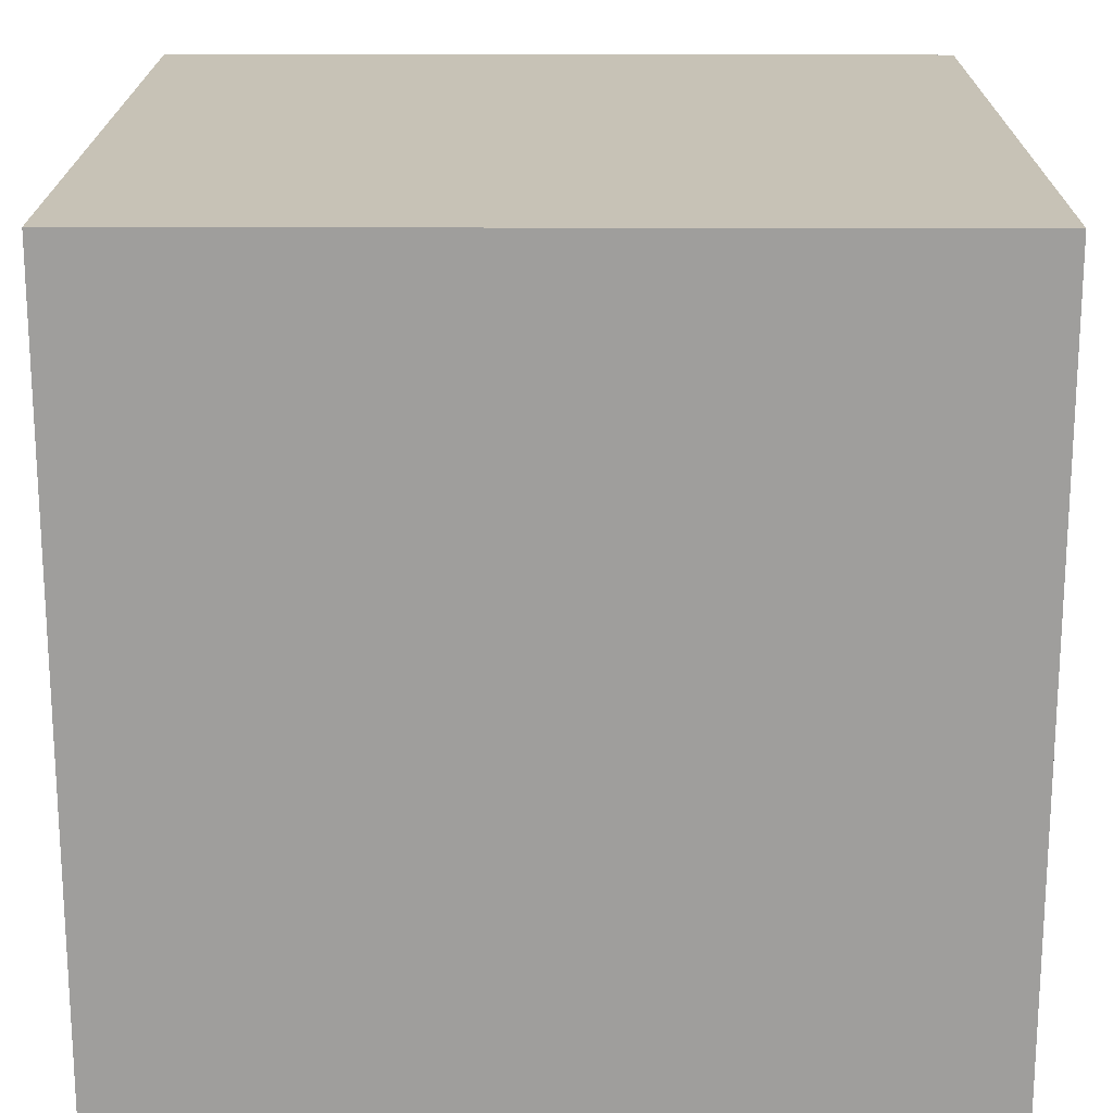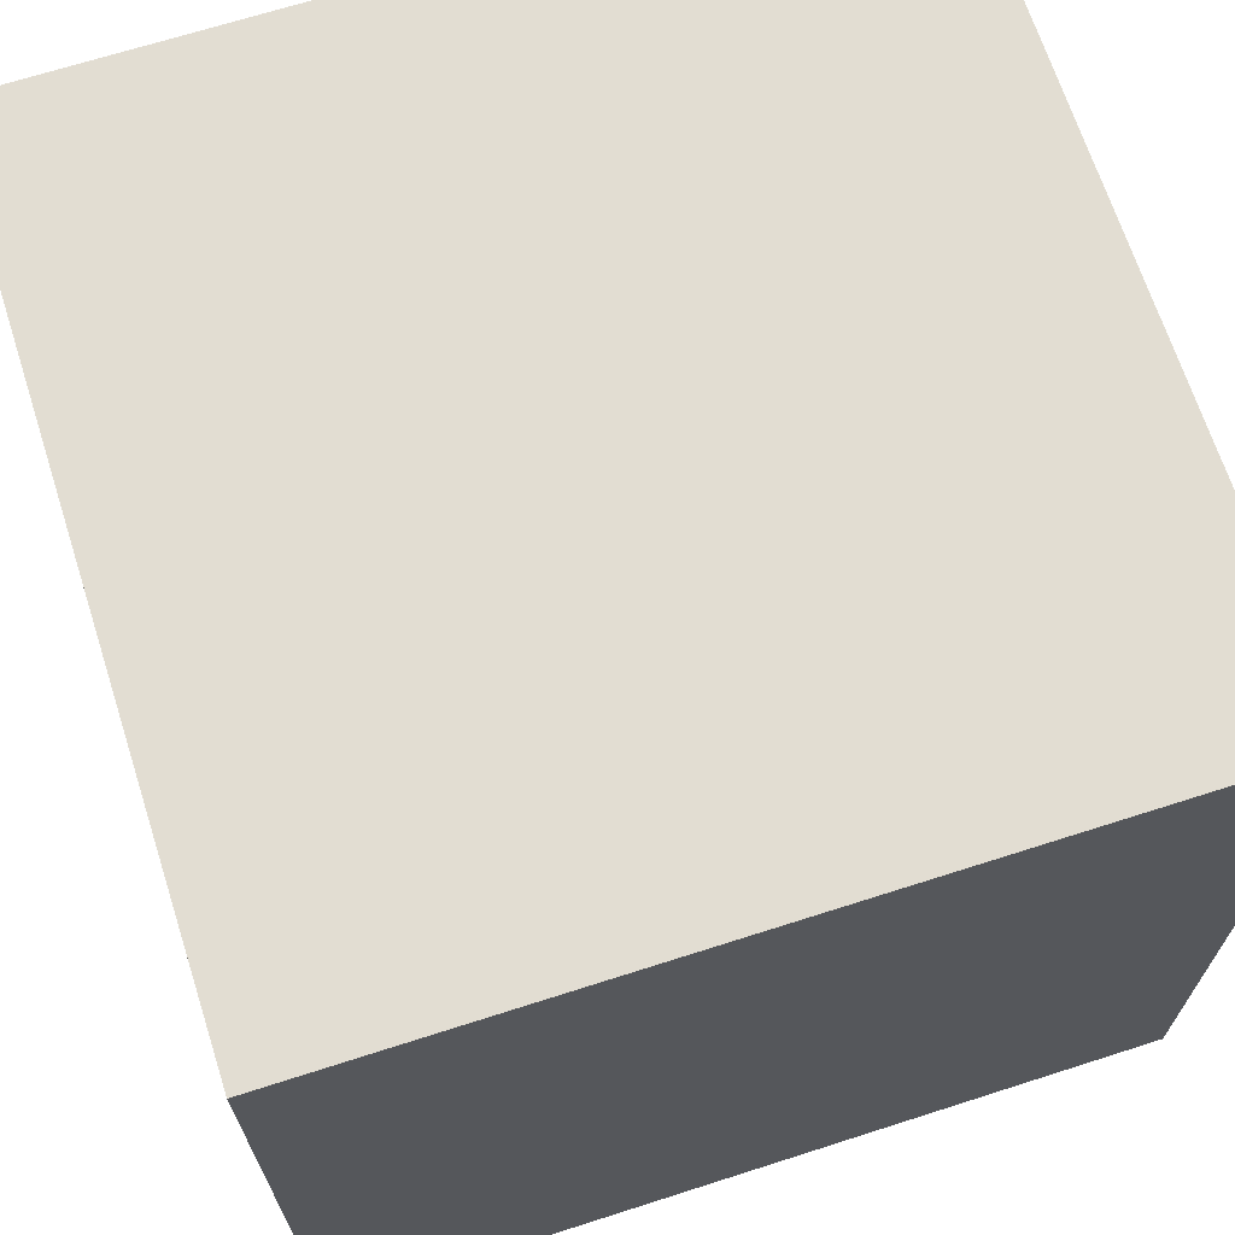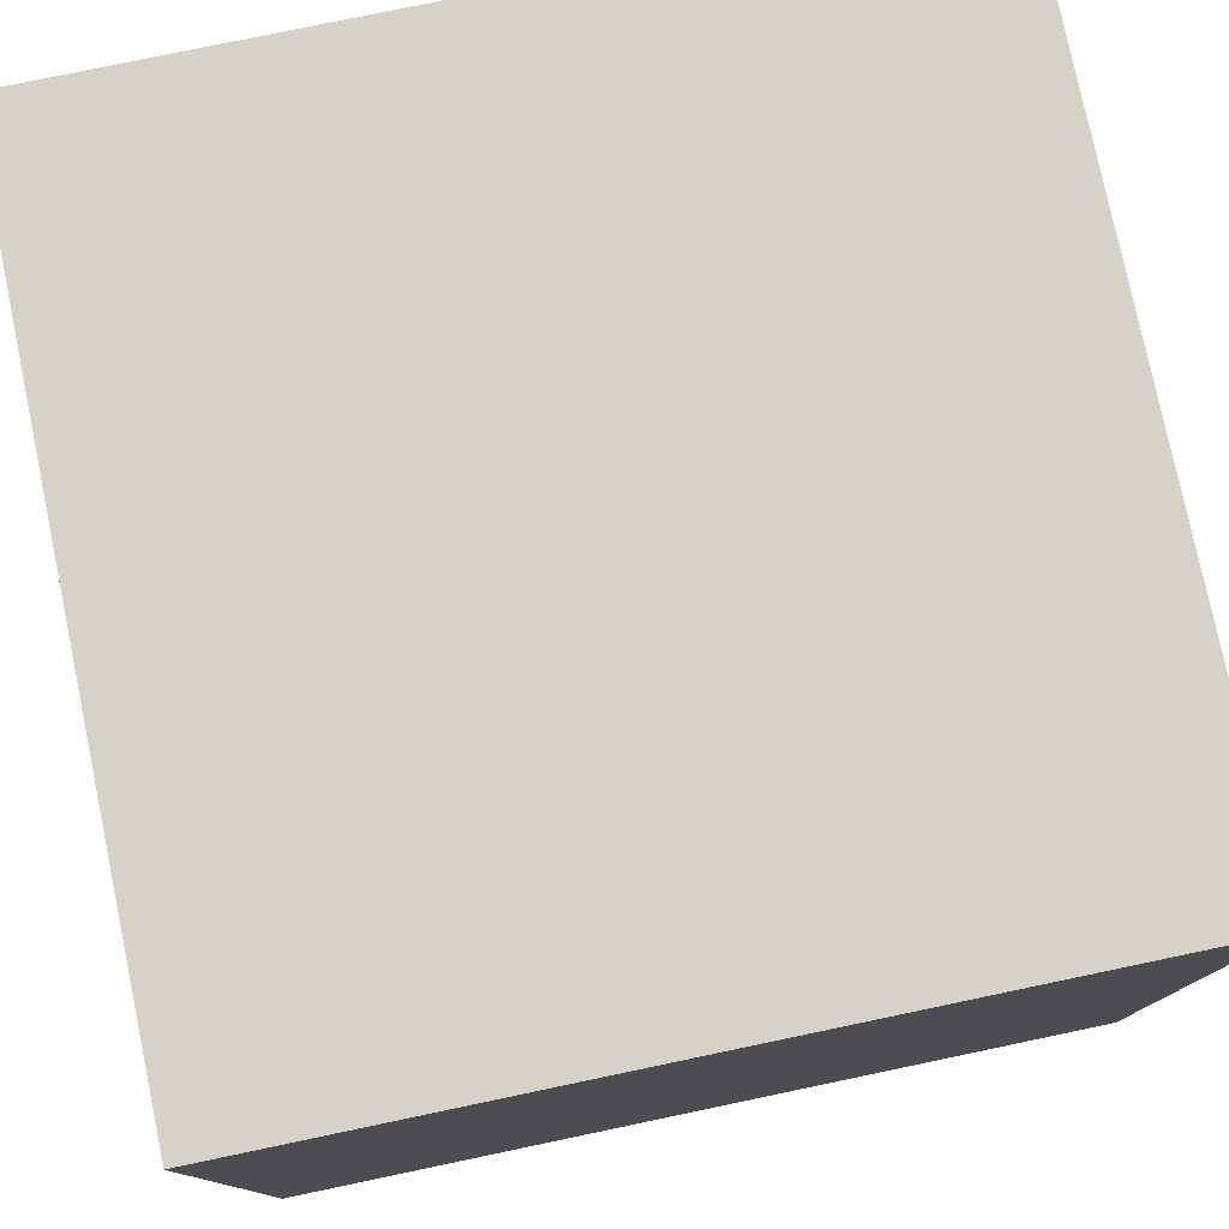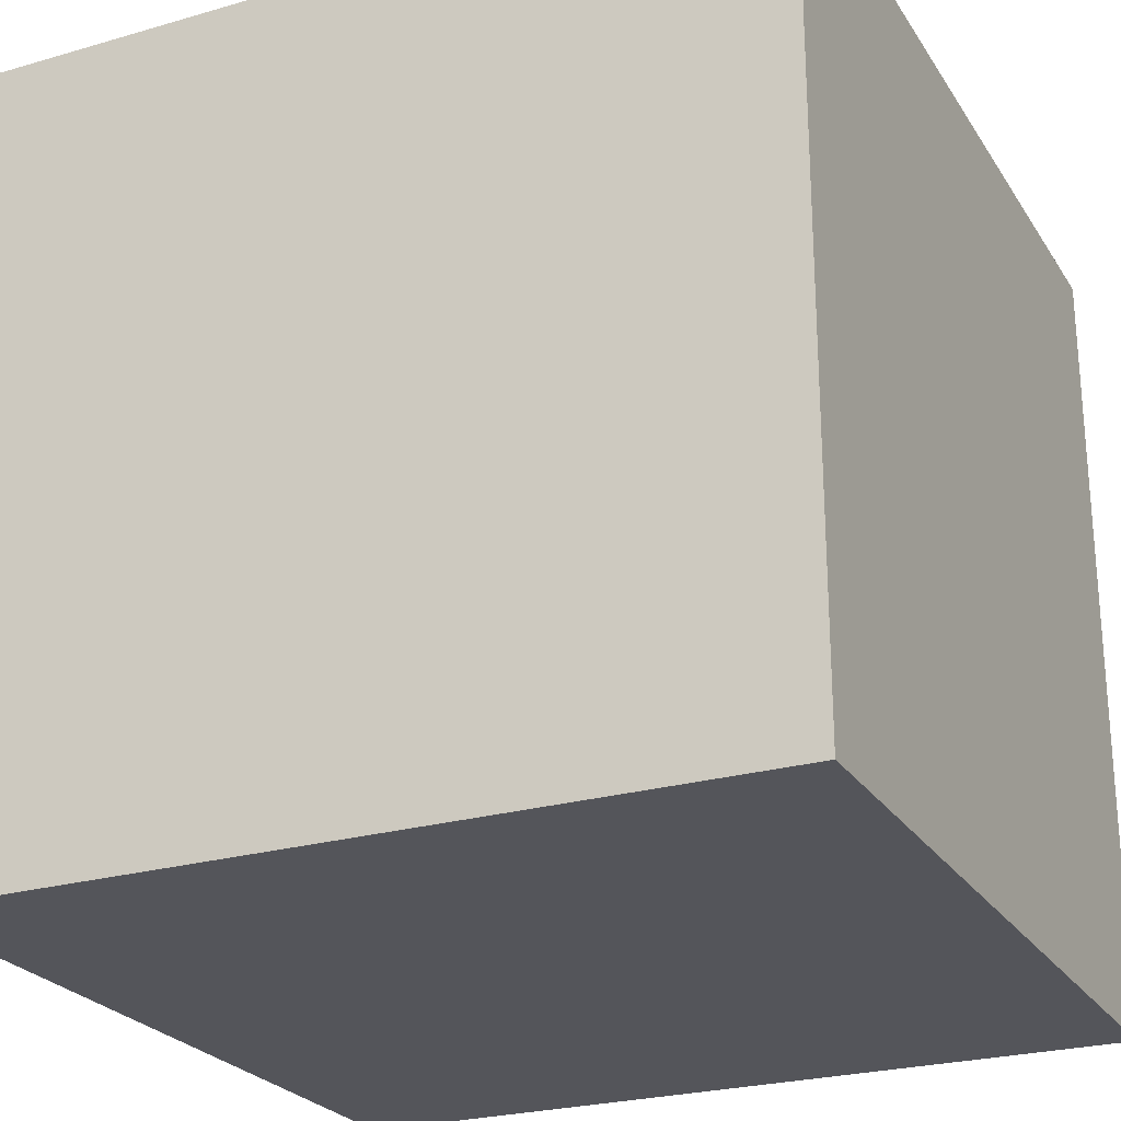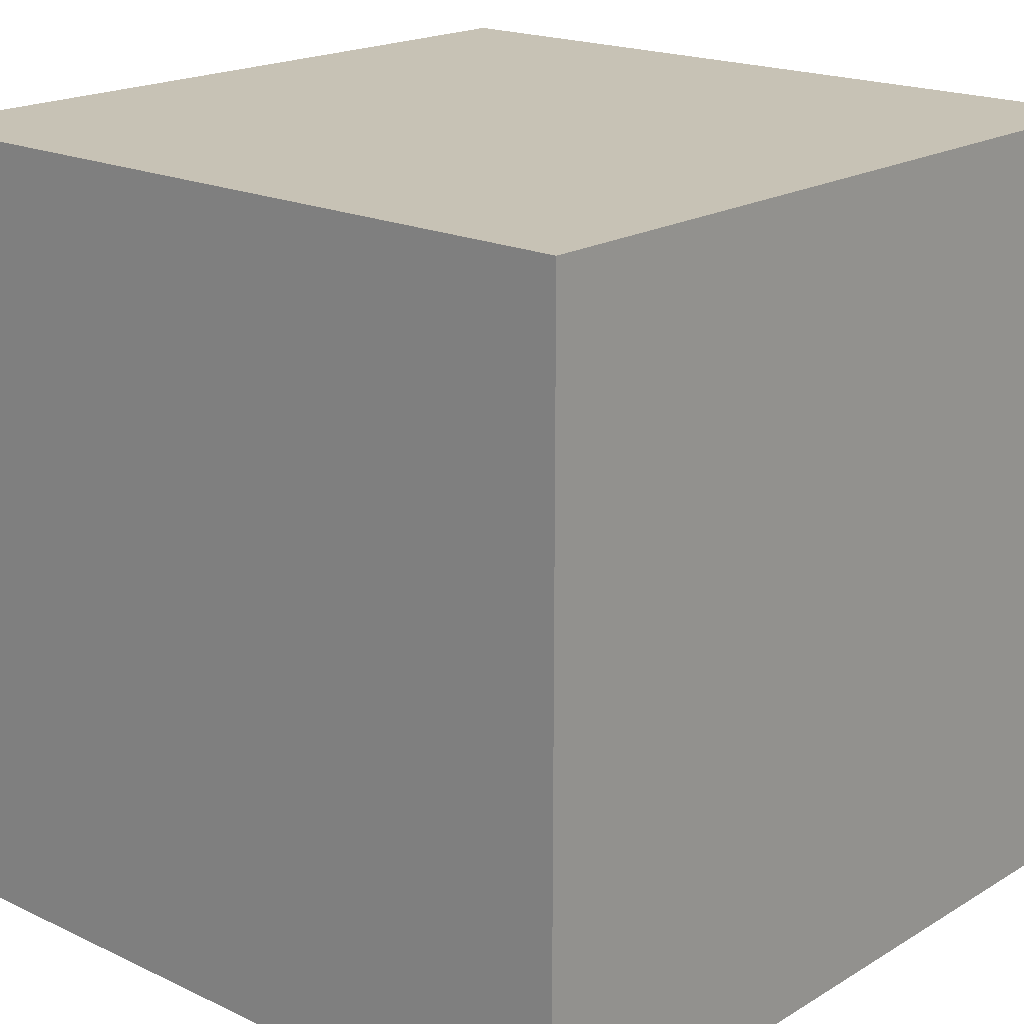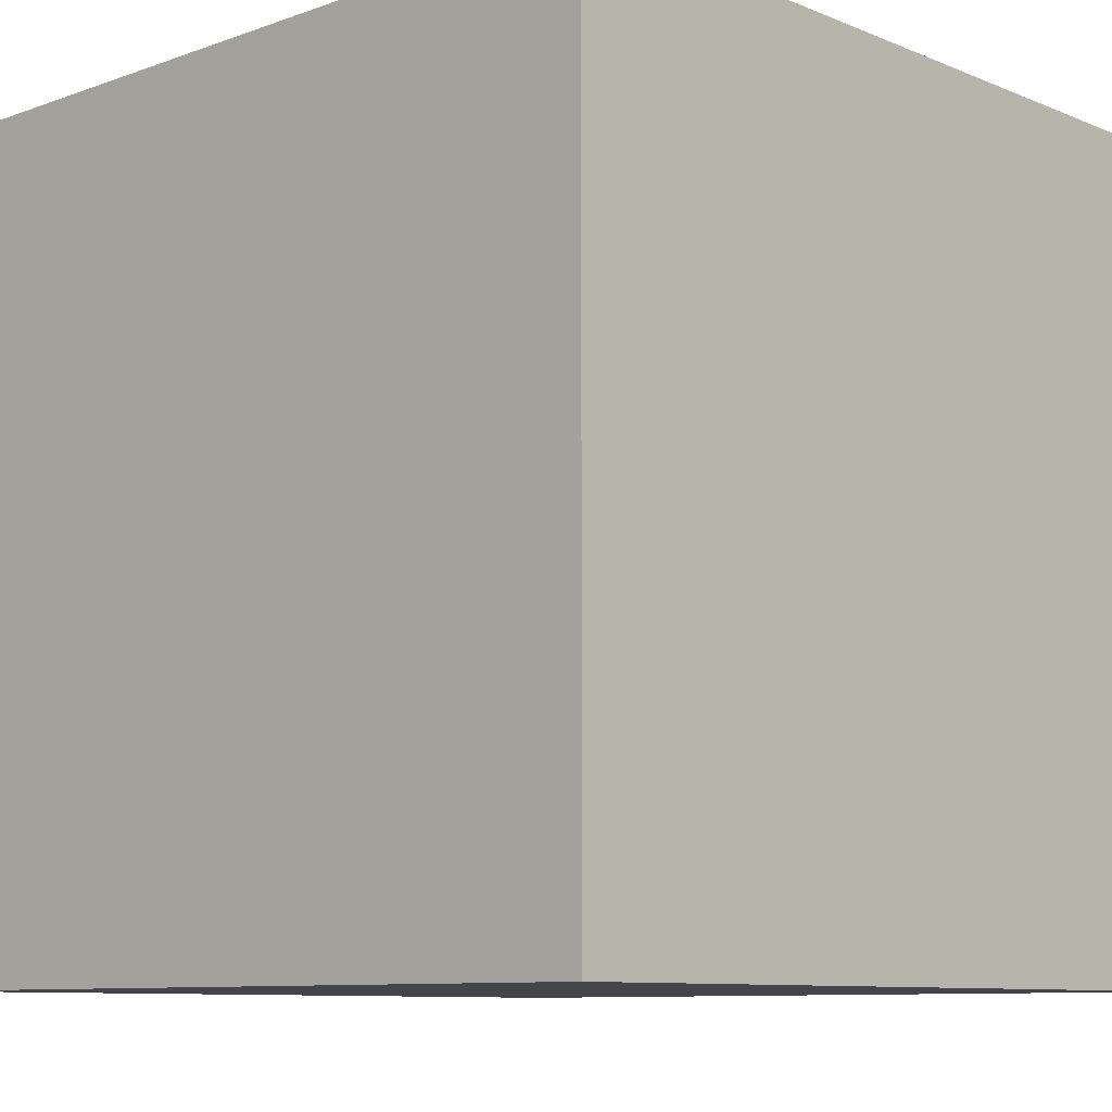
<metadata>
{"format":"obj","ext":"obj","renderer":"f3d","projection":"perspective","resolution":1024,"background":"white","views":[{"elev":19.1,"azim":90.3,"up":"+Y"},{"elev":68.2,"azim":72.2,"up":"+Z"},{"elev":78.2,"azim":-11.8,"up":"+Z"},{"elev":-24.9,"azim":25.2,"up":"+Z"},{"elev":19.0,"azim":-138.4,"up":"+Z"},{"elev":-9.3,"azim":133.1,"up":"+Y"}]}
</metadata>
<code>
o Box
v 1.034 0.5 0.5
v 1.034 0.5 -0.5
v 1.034 -0.5 0.5
v 1.034 -0.5 -0.5
v 0.0343 0.5 -0.5
v 0.0343 0.5 0.5
v 0.0343 -0.5 -0.5
v 0.0343 -0.5 0.5
v 0.0343 0.5 -0.5
v 1.034 0.5 -0.5
v 0.0343 0.5 0.5
v 1.034 0.5 0.5
v 0.0343 -0.5 0.5
v 1.034 -0.5 0.5
v 0.0343 -0.5 -0.5
v 1.034 -0.5 -0.5
v 0.0343 0.5 0.5
v 1.034 0.5 0.5
v 0.0343 -0.5 0.5
v 1.034 -0.5 0.5
v 1.034 0.5 -0.5
v 0.0343 0.5 -0.5
v 1.034 -0.5 -0.5
v 0.0343 -0.5 -0.5
f 1 3 2
f 3 4 2
f 5 7 6
f 7 8 6
f 9 11 10
f 11 12 10
f 13 15 14
f 15 16 14
f 17 19 18
f 19 20 18
f 21 23 22
f 23 24 22

</code>
